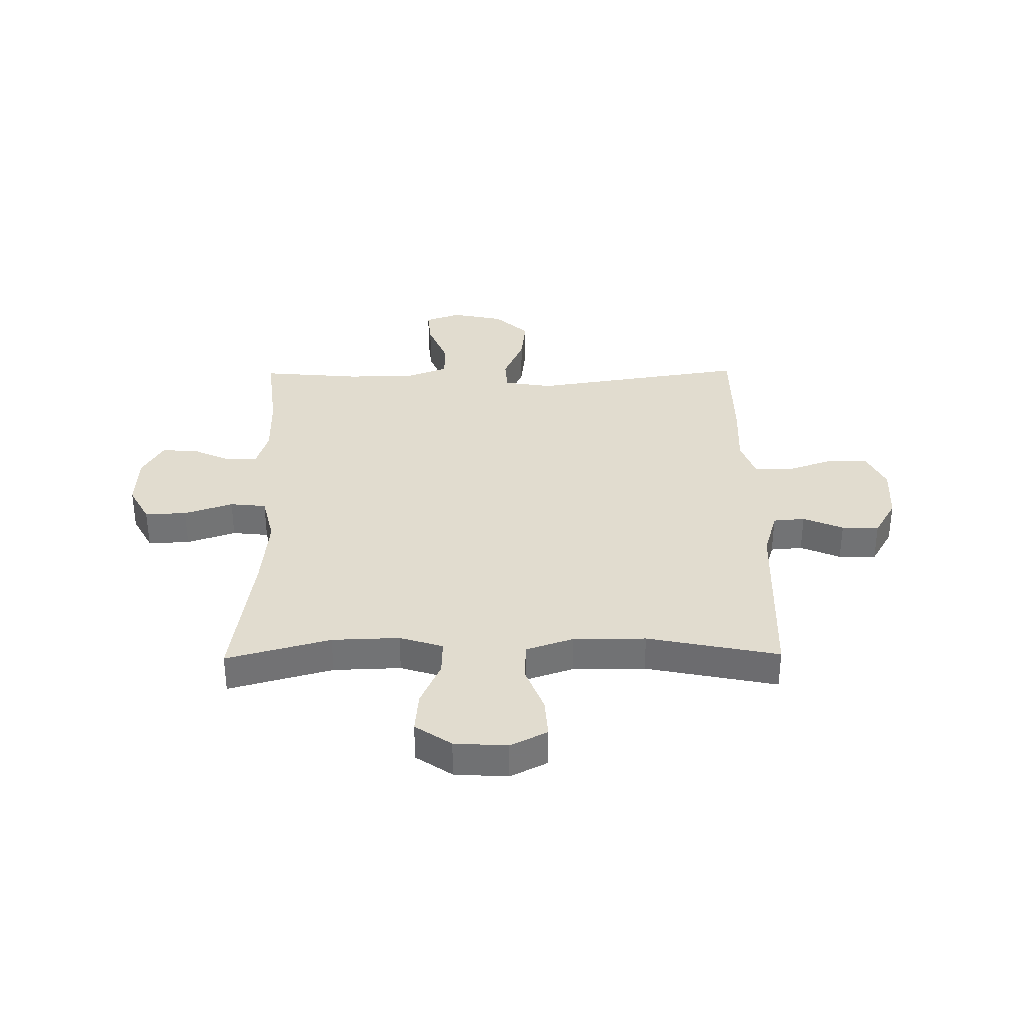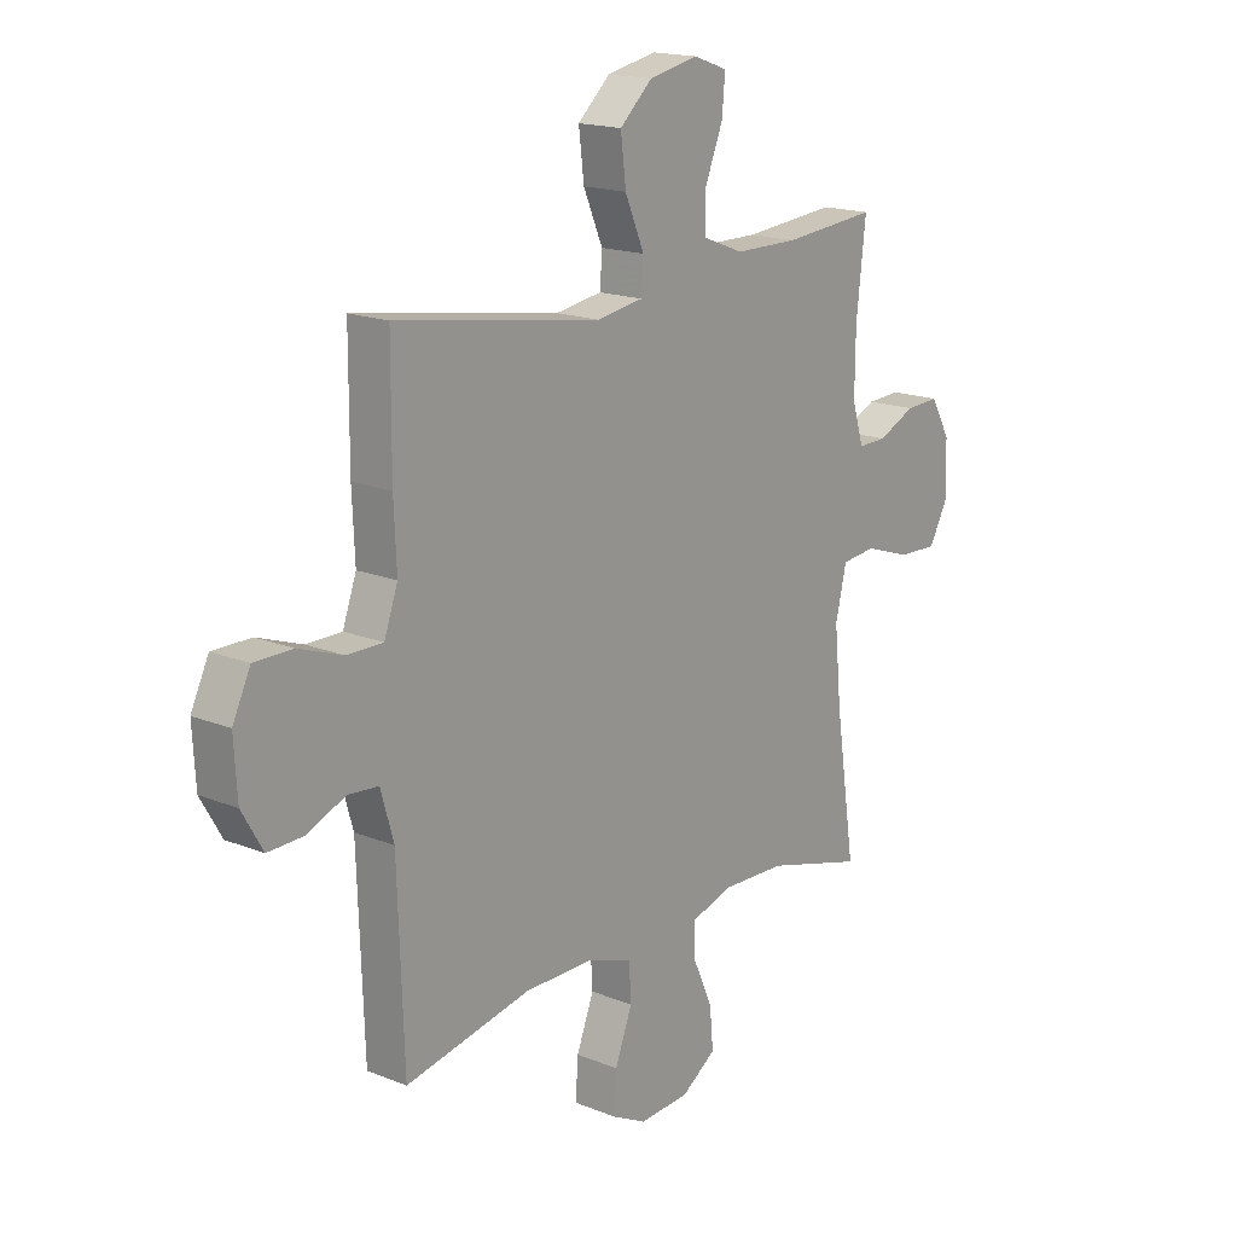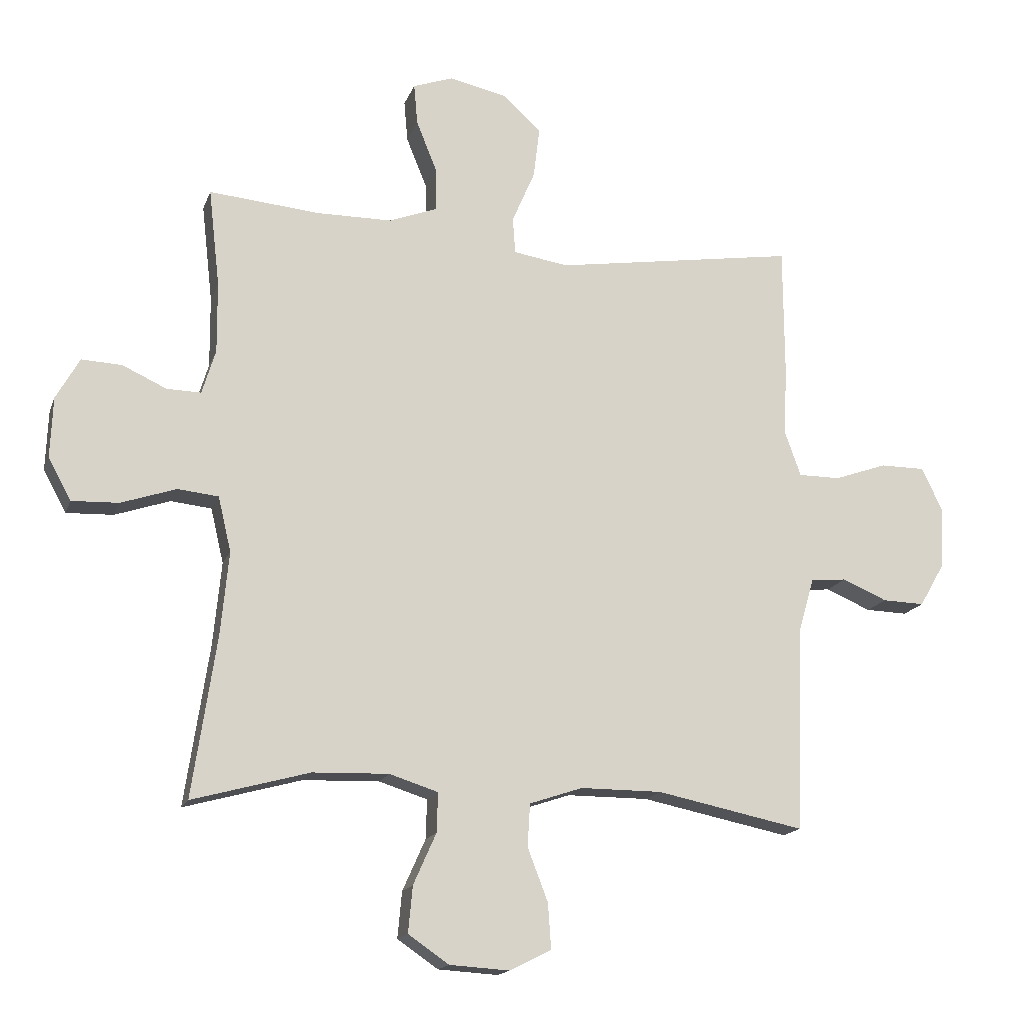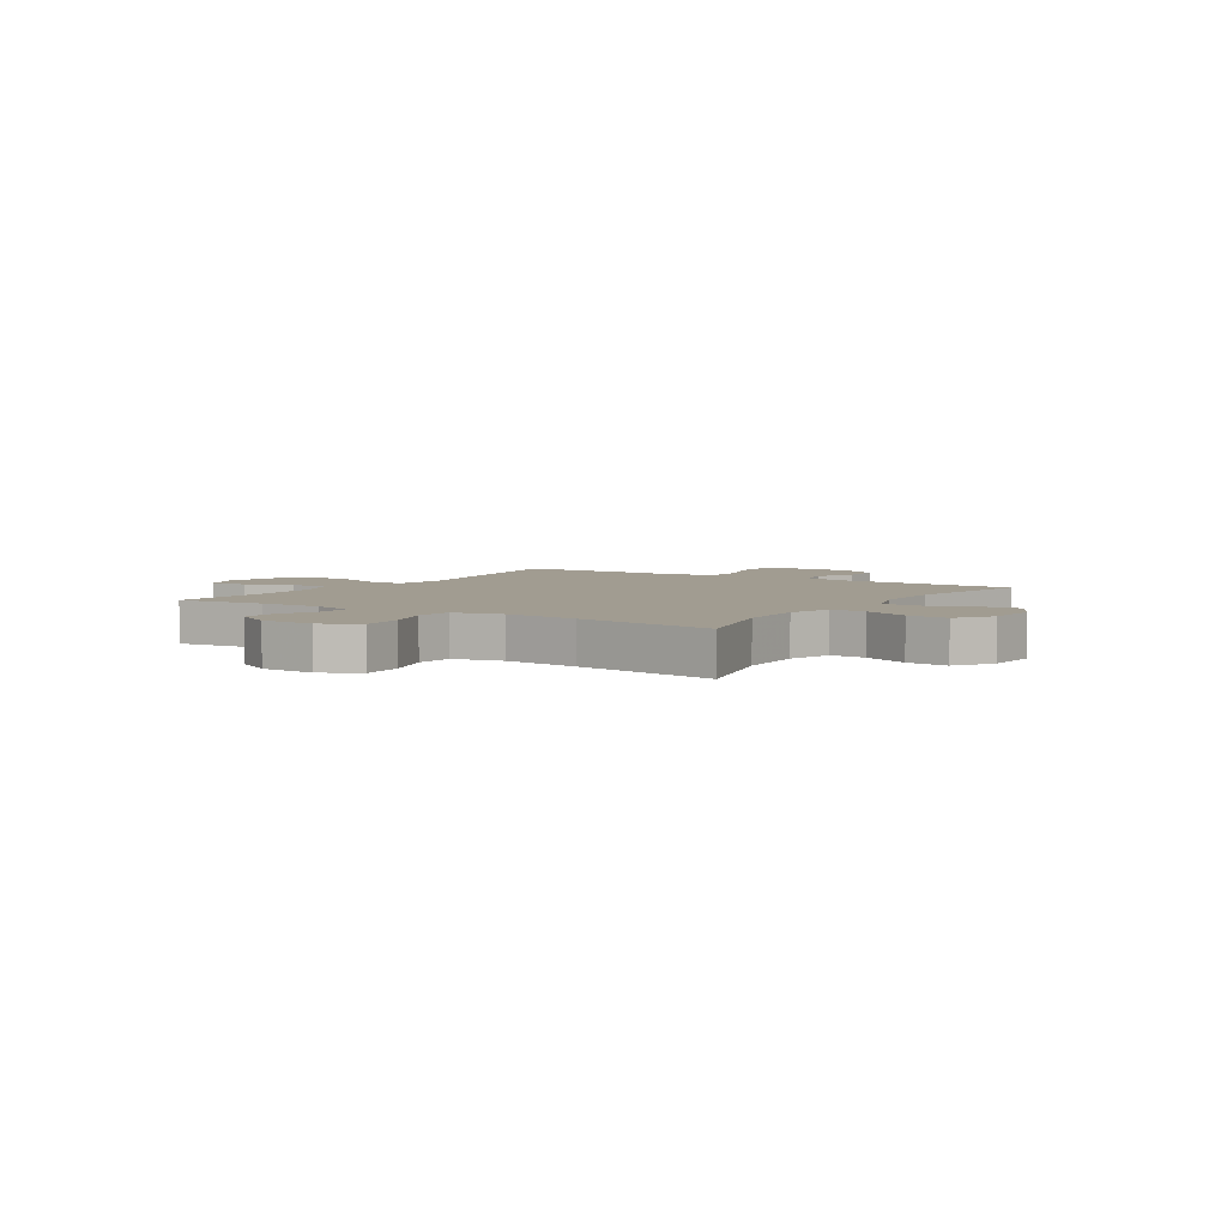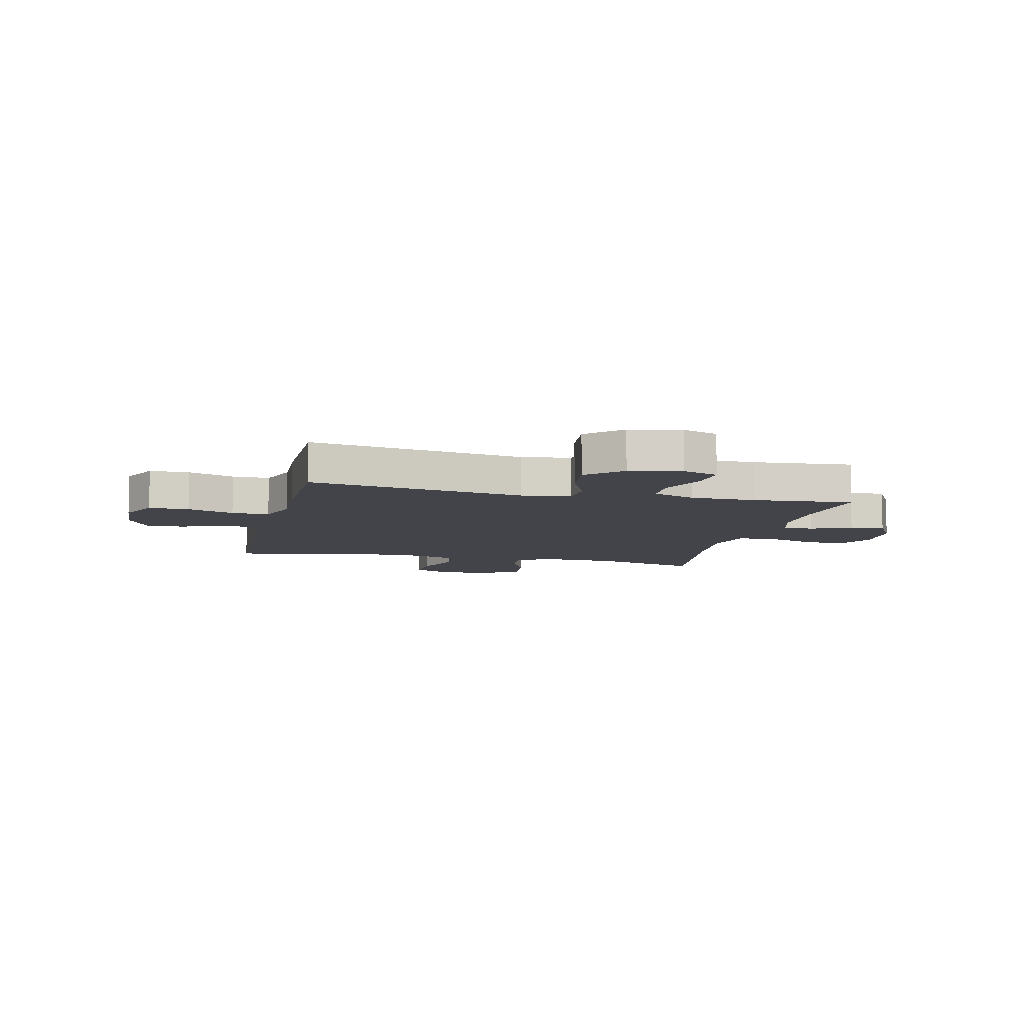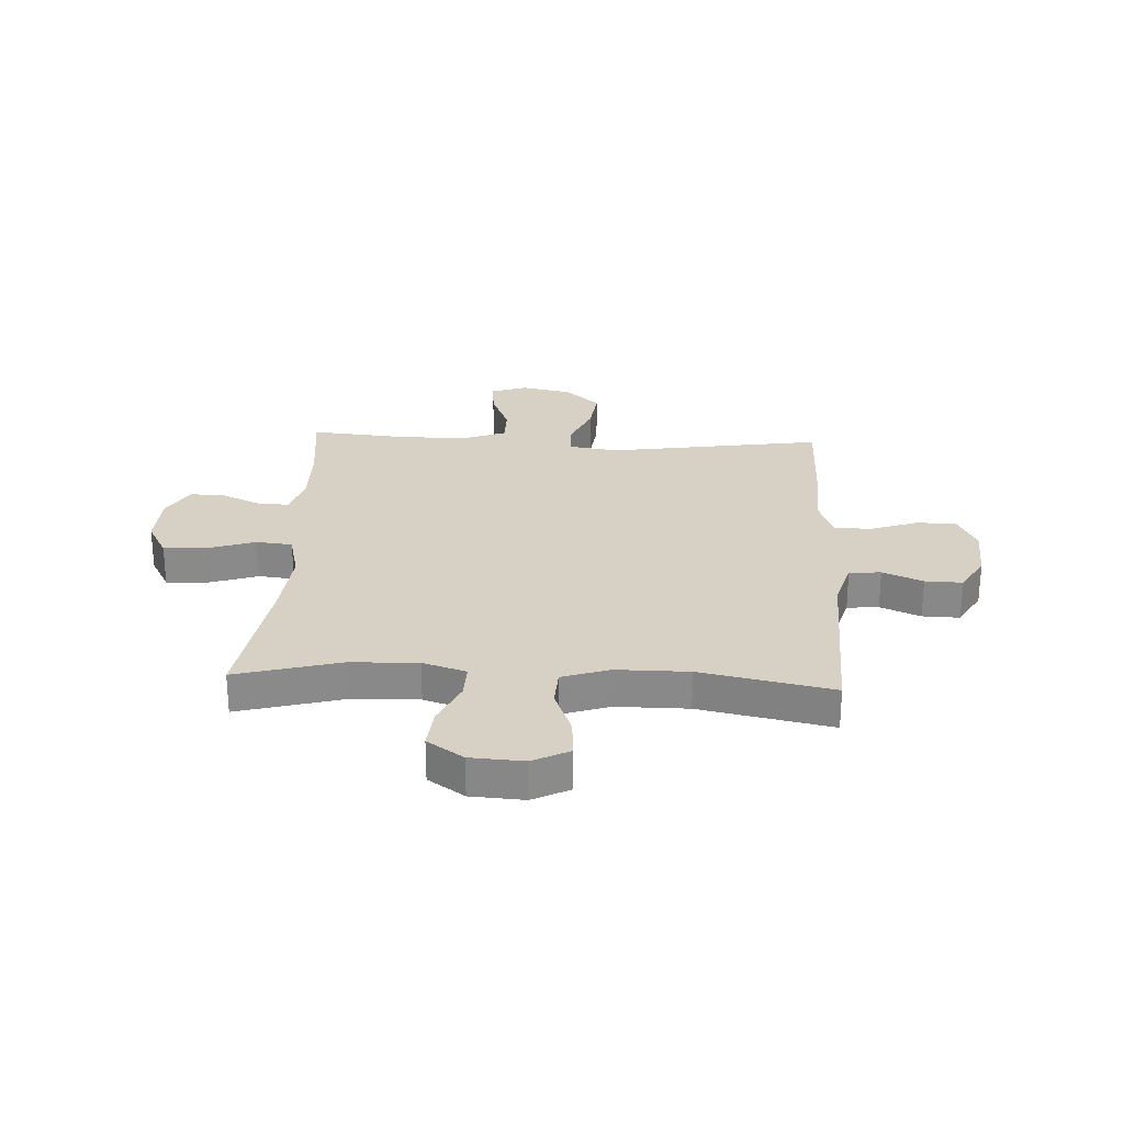
<metadata>
{"format":"obj","ext":"obj","renderer":"f3d","projection":"perspective","resolution":1024,"background":"white","views":[{"elev":34.5,"azim":179.3,"up":"+Y"},{"elev":17.1,"azim":-51.1,"up":"+Z"},{"elev":-16.2,"azim":163.9,"up":"+Z"},{"elev":4.5,"azim":122.9,"up":"+Y"},{"elev":-8.4,"azim":-13.3,"up":"+Y"},{"elev":26.6,"azim":-177.1,"up":"+Y"}]}
</metadata>
<code>
v -0.5 0.07 0.5
v -0.107 0.07 0.439
v -0.018 0.07 0.453
v -0.014 0.07 0.512
v -0.051 0.07 0.598
v -0.061 0.07 0.681
v 0.001 0.07 0.738
v 0.095 0.07 0.758
v 0.16 0.07 0.735
v 0.154 0.07 0.668
v 0.12 0.07 0.584
v 0.12 0.07 0.515
v 0.198 0.07 0.485
v 0.32 0.07 0.484
v 0.5 0.07 0.5
v 0.482 0.07 0.341
v 0.481 0.07 0.226
v 0.503 0.07 0.154
v 0.558 0.07 0.155
v 0.63 0.07 0.188
v 0.695 0.07 0.191
v 0.733 0.07 0.124
v 0.737 0.07 0.026
v 0.7 0.07 -0.042
v 0.624 0.07 -0.039
v 0.535 0.07 -0.009
v 0.469 0.07 -0.016
v 0.448 0.07 -0.105
v 0.461 0.07 -0.24
v 0.5 0.07 -0.5
v 0.31 0.07 -0.448
v 0.187 0.07 -0.444
v 0.108 0.07 -0.469
v 0.11 0.07 -0.533
v 0.147 0.07 -0.616
v 0.154 0.07 -0.691
v 0.088 0.07 -0.736
v -0.009 0.07 -0.742
v -0.076 0.07 -0.708
v -0.071 0.07 -0.635
v -0.038 0.07 -0.549
v -0.042 0.07 -0.48
v -0.128 0.07 -0.451
v -0.26 0.07 -0.451
v -0.5 0.07 -0.5
v -0.512 0.07 -0.165
v -0.537 0.07 -0.079
v -0.595 0.07 -0.074
v -0.668 0.07 -0.105
v -0.736 0.07 -0.107
v -0.776 0.07 -0.038
v -0.782 0.07 0.063
v -0.748 0.07 0.134
v -0.675 0.07 0.134
v -0.59 0.07 0.104
v -0.522 0.07 0.104
v -0.496 0.07 0.177
v -0.501 0.07 0.291
v -0.5 0 0.5
v -0.107 0 0.439
v -0.018 0 0.453
v -0.014 0 0.512
v -0.051 0 0.598
v -0.061 0 0.681
v 0.001 0 0.738
v 0.095 0 0.758
v 0.16 0 0.735
v 0.154 0 0.668
v 0.12 0 0.584
v 0.12 0 0.515
v 0.198 0 0.485
v 0.32 0 0.484
v 0.5 0 0.5
v 0.482 0 0.341
v 0.481 0 0.226
v 0.503 0 0.154
v 0.558 0 0.155
v 0.63 0 0.188
v 0.695 0 0.191
v 0.733 0 0.124
v 0.737 0 0.026
v 0.7 0 -0.042
v 0.624 0 -0.039
v 0.535 0 -0.009
v 0.469 0 -0.016
v 0.448 0 -0.105
v 0.461 0 -0.24
v 0.5 0 -0.5
v 0.31 0 -0.448
v 0.187 0 -0.444
v 0.108 0 -0.469
v 0.11 0 -0.533
v 0.147 0 -0.616
v 0.154 0 -0.691
v 0.088 0 -0.736
v -0.009 0 -0.742
v -0.076 0 -0.708
v -0.071 0 -0.635
v -0.038 0 -0.549
v -0.042 0 -0.48
v -0.128 0 -0.451
v -0.26 0 -0.451
v -0.5 0 -0.5
v -0.512 0 -0.165
v -0.537 0 -0.079
v -0.595 0 -0.074
v -0.668 0 -0.105
v -0.736 0 -0.107
v -0.776 0 -0.038
v -0.782 0 0.063
v -0.748 0 0.134
v -0.675 0 0.134
v -0.59 0 0.104
v -0.522 0 0.104
v -0.496 0 0.177
v -0.501 0 0.291
f 57 58 1 2
f 56 57 2 3
f 53 54 55
f 52 53 55
f 51 52 55
f 50 51 55
f 49 50 55
f 48 49 55
f 47 48 55 56
f 46 47 56 3
f 44 45 46 3
f 39 40 41
f 38 39 41
f 37 38 41
f 36 37 41
f 35 36 41
f 34 35 41
f 33 34 41 42
f 32 33 42 43
f 29 30 31
f 28 29 31 32
f 43 44 3
f 32 43 3
f 28 32 3
f 27 28 3
f 24 25 26
f 23 24 26
f 22 23 26
f 21 22 26
f 20 21 26
f 19 20 26
f 14 15 16
f 13 14 16 17
f 12 13 17 18
f 9 10 11
f 8 9 11
f 7 8 11
f 6 7 11
f 5 6 11
f 4 5 11
f 4 11 12
f 3 4 12 18
f 18 19 26 27
f 3 18 27
f 60 59 116 115
f 61 60 115 114
f 113 112 111
f 113 111 110
f 113 110 109
f 113 109 108
f 113 108 107
f 113 107 106
f 114 113 106 105
f 61 114 105 104
f 61 104 103 102
f 99 98 97
f 99 97 96
f 99 96 95
f 99 95 94
f 99 94 93
f 99 93 92
f 100 99 92 91
f 101 100 91 90
f 89 88 87
f 90 89 87 86
f 61 102 101
f 61 101 90
f 61 90 86
f 61 86 85
f 84 83 82
f 84 82 81
f 84 81 80
f 84 80 79
f 84 79 78
f 84 78 77
f 74 73 72
f 75 74 72 71
f 76 75 71 70
f 69 68 67
f 69 67 66
f 69 66 65
f 69 65 64
f 69 64 63
f 69 63 62
f 70 69 62
f 76 70 62 61
f 85 84 77 76
f 85 76 61
f 1 59 60 2
f 2 60 61 3
f 3 61 62 4
f 4 62 63 5
f 5 63 64 6
f 6 64 65 7
f 7 65 66 8
f 8 66 67 9
f 9 67 68 10
f 10 68 69 11
f 11 69 70 12
f 12 70 71 13
f 13 71 72 14
f 14 72 73 15
f 15 73 74 16
f 16 74 75 17
f 17 75 76 18
f 18 76 77 19
f 19 77 78 20
f 20 78 79 21
f 21 79 80 22
f 22 80 81 23
f 23 81 82 24
f 24 82 83 25
f 25 83 84 26
f 26 84 85 27
f 27 85 86 28
f 28 86 87 29
f 29 87 88 30
f 30 88 89 31
f 31 89 90 32
f 32 90 91 33
f 33 91 92 34
f 34 92 93 35
f 35 93 94 36
f 36 94 95 37
f 37 95 96 38
f 38 96 97 39
f 39 97 98 40
f 40 98 99 41
f 41 99 100 42
f 42 100 101 43
f 43 101 102 44
f 44 102 103 45
f 45 103 104 46
f 46 104 105 47
f 47 105 106 48
f 48 106 107 49
f 49 107 108 50
f 50 108 109 51
f 51 109 110 52
f 52 110 111 53
f 53 111 112 54
f 54 112 113 55
f 55 113 114 56
f 56 114 115 57
f 57 115 116 58
f 58 116 59 1

</code>
